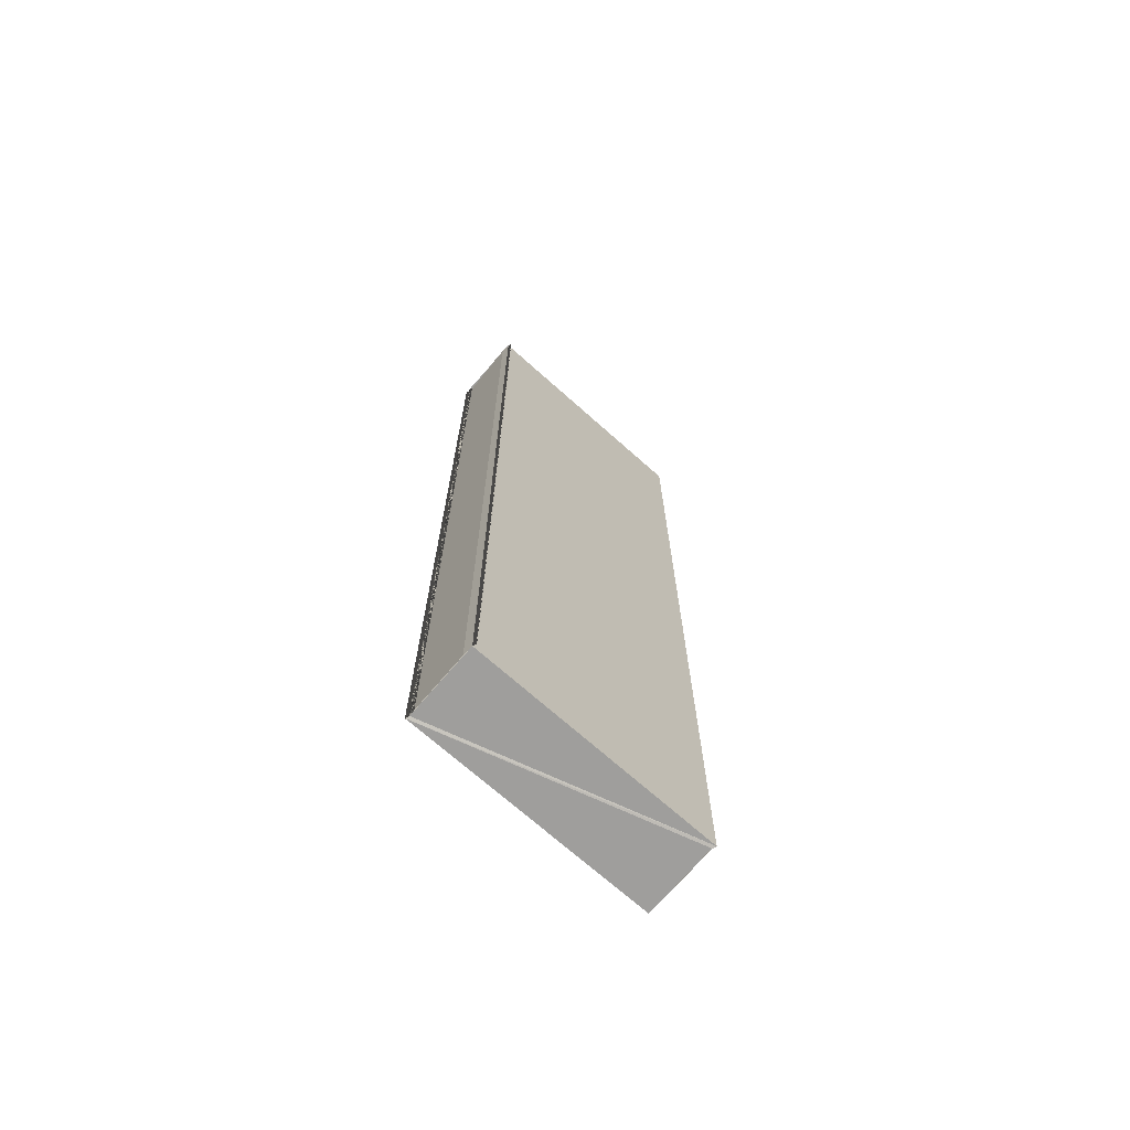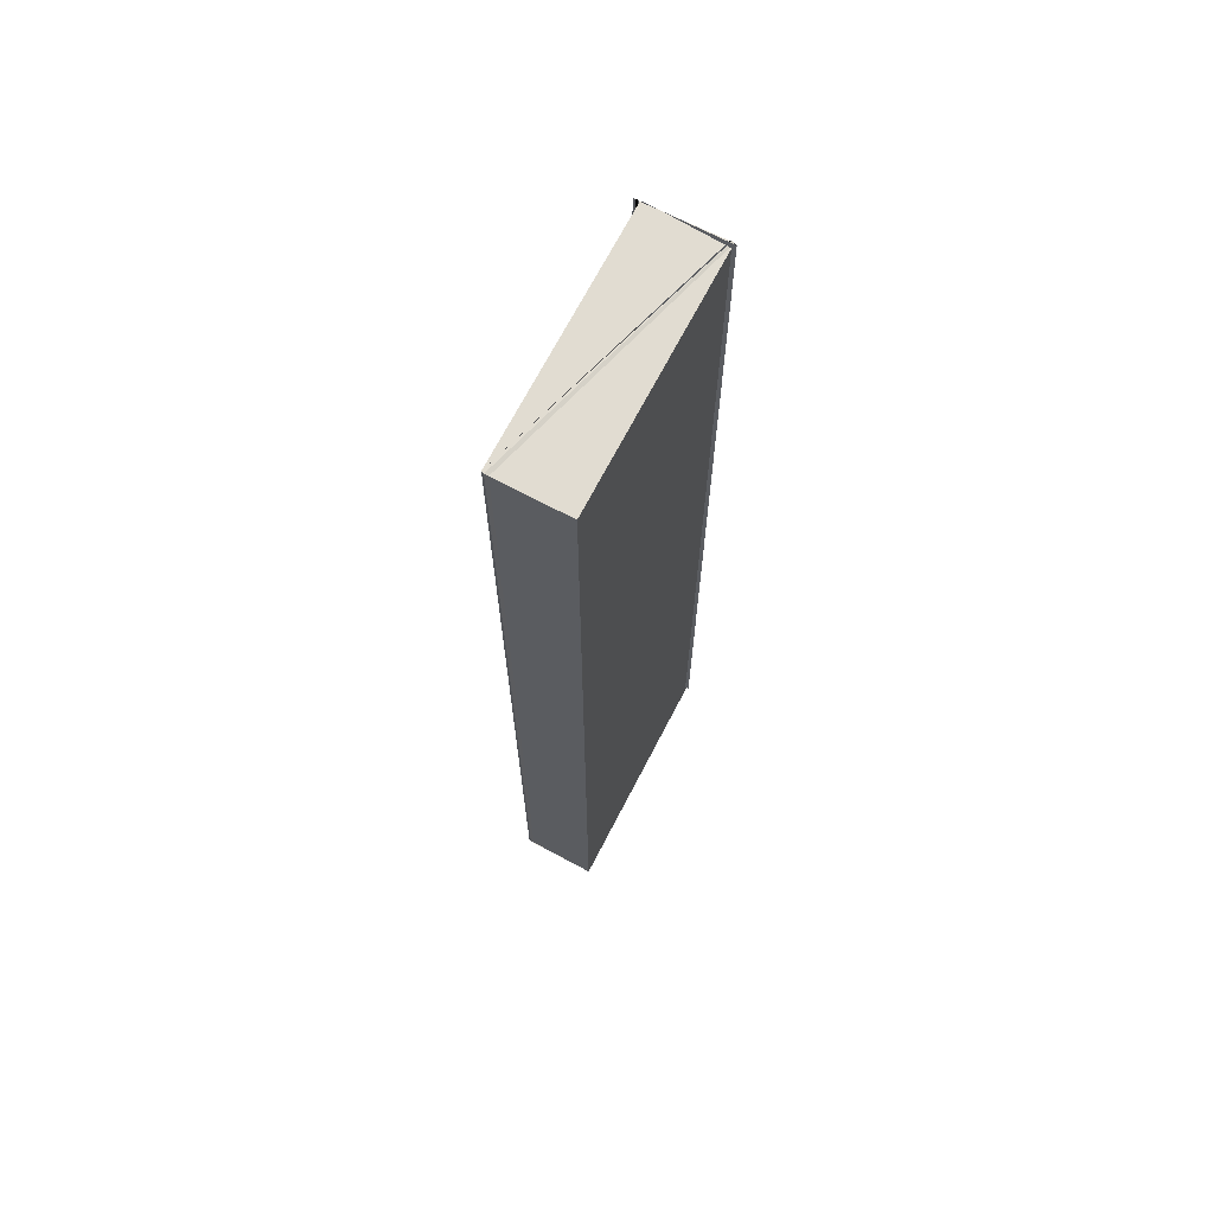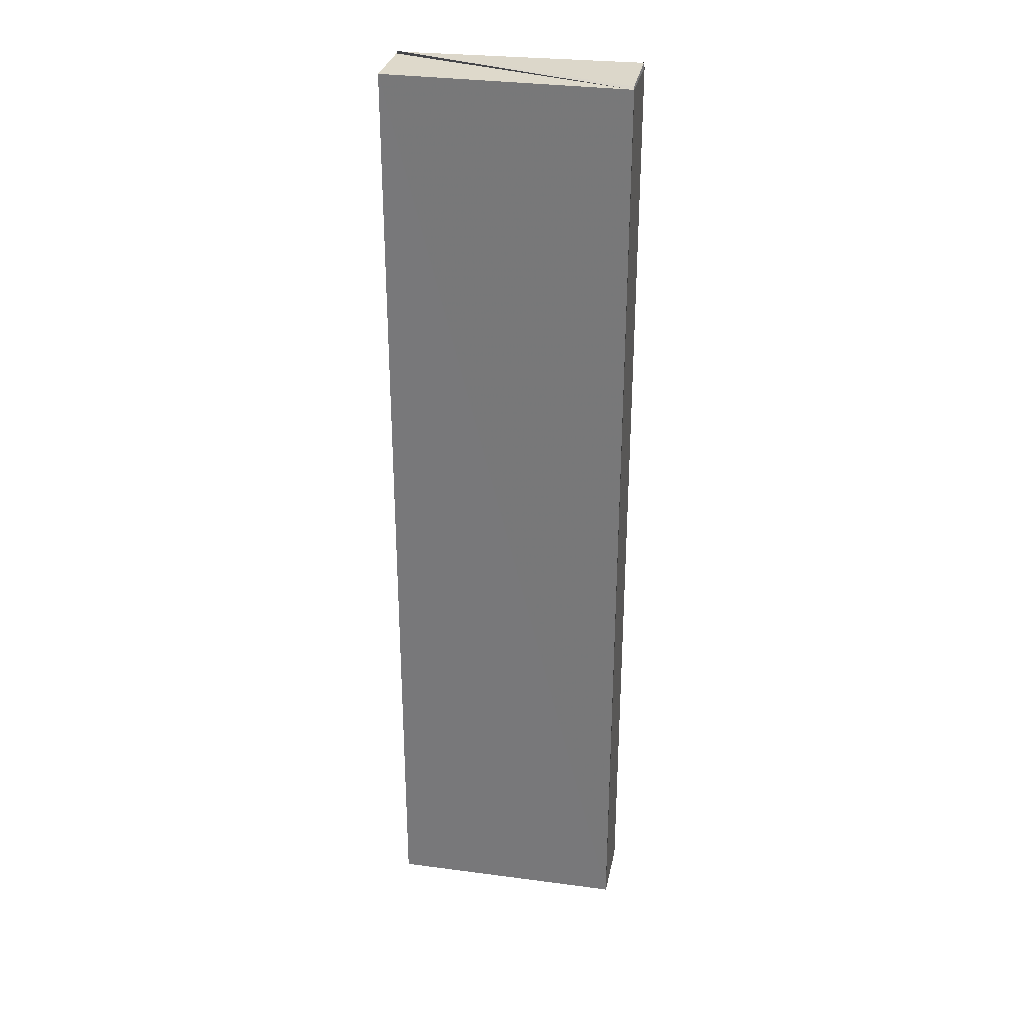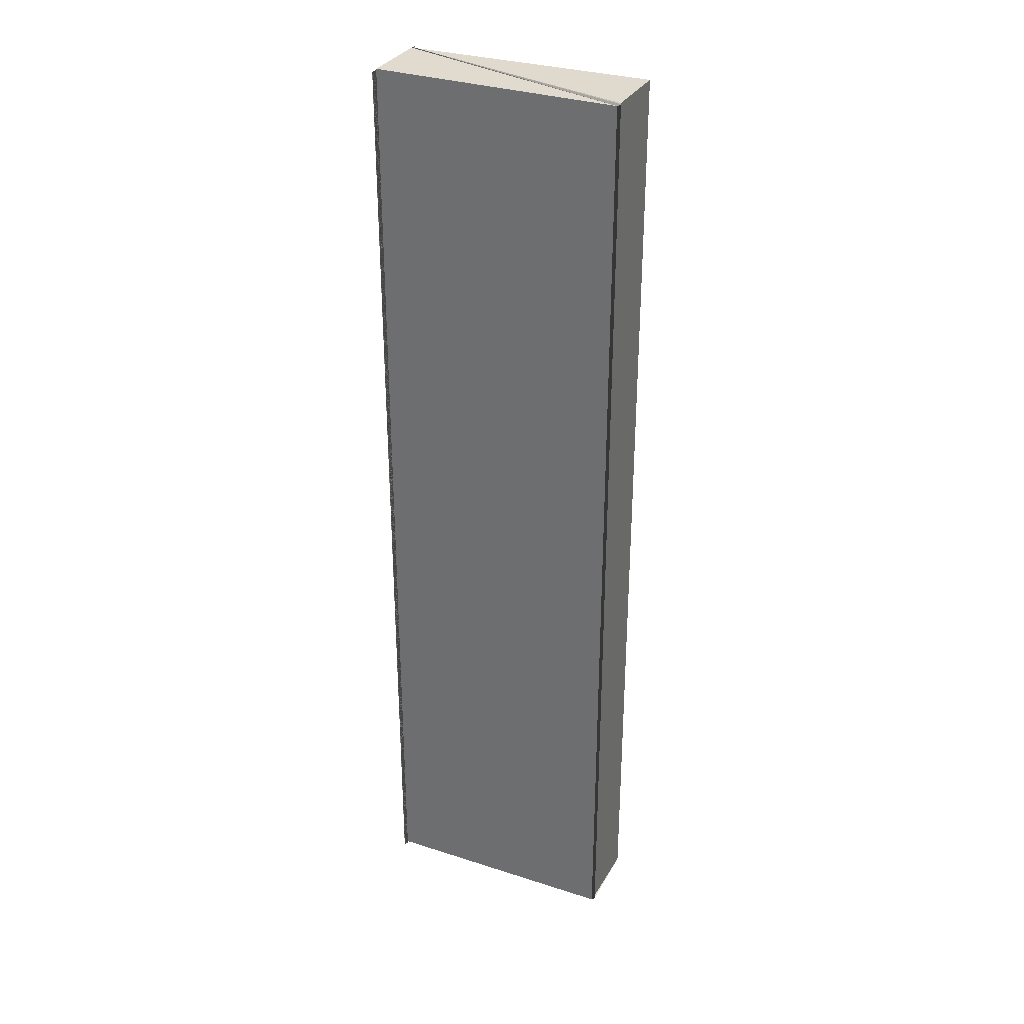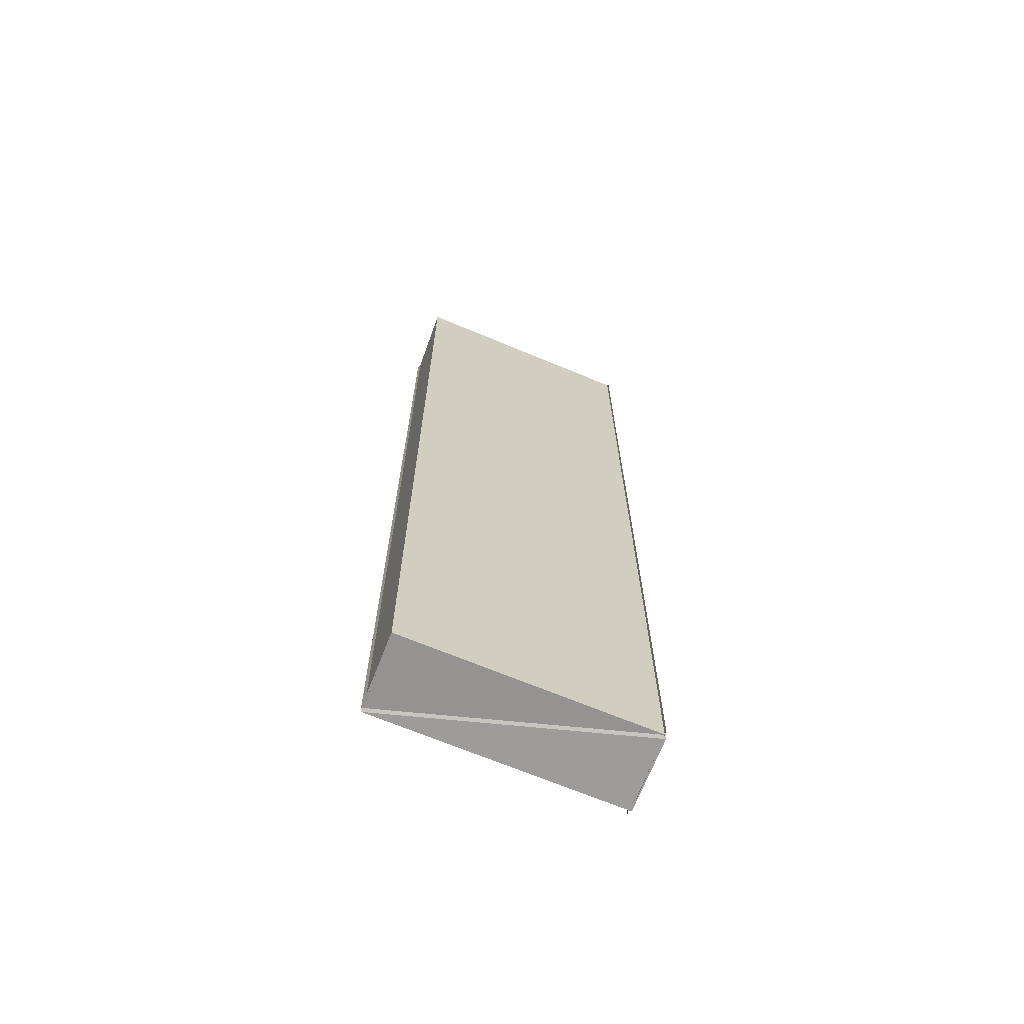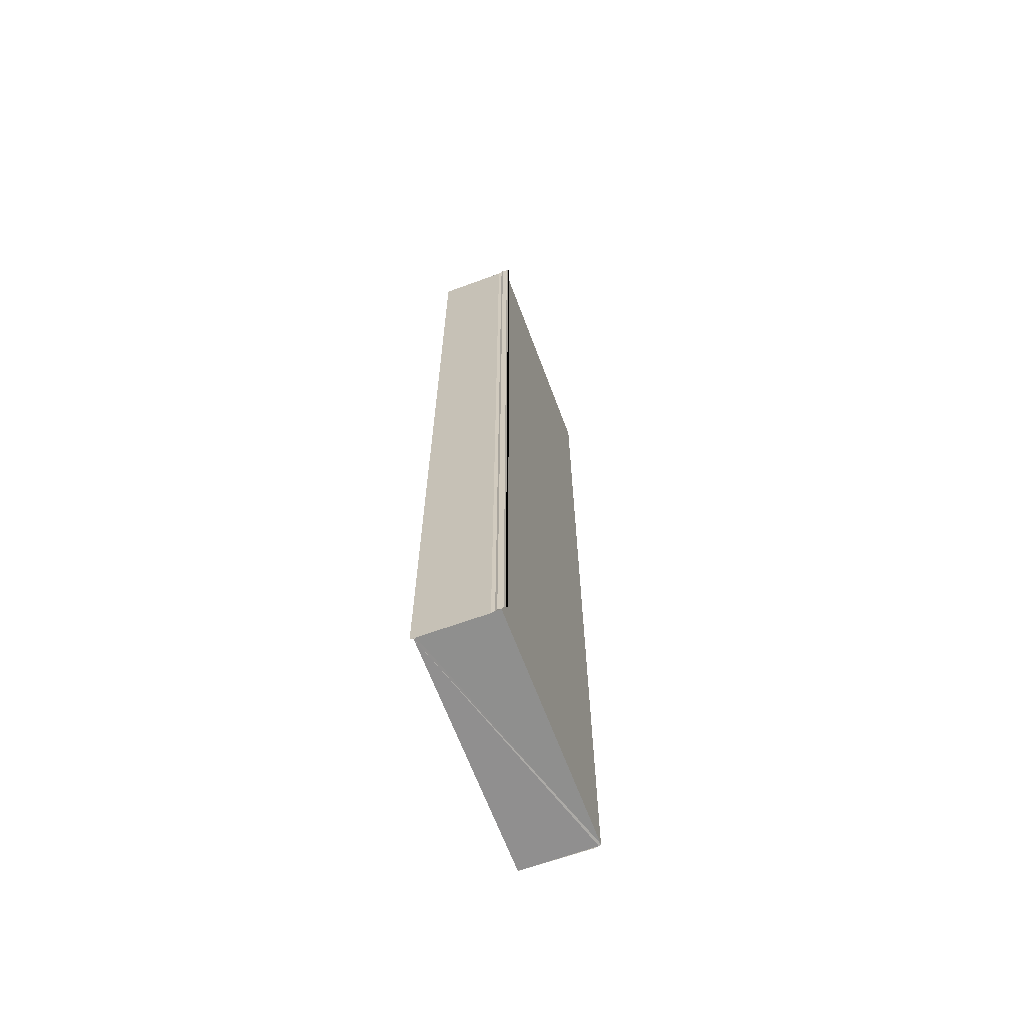
<metadata>
{"format":"obj","ext":"obj","renderer":"f3d","projection":"perspective","resolution":1024,"background":"white","views":[{"elev":-70.8,"azim":-41.3,"up":"+Y"},{"elev":68.8,"azim":117.8,"up":"+Y"},{"elev":30.9,"azim":-169.1,"up":"+Y"},{"elev":32.0,"azim":24.5,"up":"+Y"},{"elev":-68.6,"azim":158.0,"up":"+Y"},{"elev":-66.3,"azim":-68.9,"up":"+Y"}]}
</metadata>
<code>
o 3047
v 2199 1912 7.251
v 2199 1912 7.251
v 2199 1912 7.251
v 2199 1912 7.248
v 2199 1912 7.251
v 2199 1912 7.251
v 2199 1912 7.251
v 2199 1912 7.251
v 2199 1912 7.251
v 2199 1912 7.251
v 2199 1912 7.251
v 2199 1912 7.248
v 2199 1912 7.251
v 2199 1912 7.248
v 2199 1912 7.251
v 2199 1912 7.248
v 2199 1912 7.248
v 2199 1912 7.248
v 2199 1912 7.251
v 2199 1912 7.248
v 2199 1912 7.248
v 2199 1912 7.248
v 2199 1912 7.248
v 2199 1912 7.251
v 2199 1912 7.251
v 2199 1912 7.251
v 2199 1912 7.251
v 2199 1912 7.251
v 2199 1912 7.248
v 2199 1912 7.248
v 2199 1912 7.251
v 2199 1912 7.248
v 2199 1912 7.251
v 2199 1912 7.248
v 2199 1912 7.248
v 2199 1912 7.248
v 2199 1912 7.248
v 2199 1912 7.248
v 2199 1912 7.248
v 2199 1912 7.248
v 2199 1912 7.248
v 2199 1912 7.248
v 2199 1912 7.248
v 2199 1912 7.248
v 2199 1912 7.248
v 2199 1912 7.248
v 2199 1912 7.248
v 2199 1912 7.248
v 2199 1912 7.248
v 2199 1912 7.248
v 2199 1912 7.248
v 2199 1912 7.248
v 2199 1912 7.248
v 2199 1912 7.248
v 2199 1912 7.248
v 2199 1912 7.248
v 2199 1912 7.248
v 2199 1912 7.248
v 2199 1912 7.248
v 2199 1912 7.248
v 2199 1912 7.248
v 2199 1912 7.248
v 2199 1912 7.248
v 2199 1912 7.248
v 2199 1912 7.248
v 2199 1912 7.248
v 2199 1912 7.248
v 2199 1912 7.248
v 2199 1912 7.251
v 2199 1912 7.251
v 2199 1912 7.251
v 2199 1912 7.251
v 2199 1912 7.251
v 2199 1912 7.251
v 2199 1912 7.251
v 2199 1912 7.251
v 2199 1912 7.251
v 2199 1912 7.251
v 2199 1912 7.251
v 2199 1912 7.251
v 2199 1912 7.251
v 2199 1912 7.251
v 2199 1912 7.251
v 2199 1912 7.251
v 2199 1912 7.251
v 2199 1912 7.251
v 2199 1912 7.251
v 2199 1912 7.251
v 2199 1912 7.251
v 2199 1912 7.251
v 2199 1912 7.251
v 2199 1912 7.251
v 2199 1912 7.251
v 2199 1912 7.251
v 2199 1912 7.251
v 2199 1912 7.251
v 2199 1912 7.251
v 2199 1912 7.251
v 2199 1912 7.248
v 2199 1912 7.251
v 2199 1912 7.251
v 2199 1912 7.248
v 2199 1912 7.251
v 2199 1912 7.251
v 2199 1912 7.251
v 2199 1912 7.251
f 1 2 3
f 4 1 3
f 2 5 3
f 2 6 5
f 6 7 5
f 6 8 7
f 9 10 7
f 10 11 12
f 11 13 14
f 13 15 16
f 15 17 18
f 19 18 20
f 21 16 22
f 22 3 21
f 23 17 24
f 25 24 26
f 27 25 19
f 27 26 28
f 29 23 27
f 30 31 25
f 32 29 33
f 34 29 4
f 34 35 36
f 37 34 38
f 37 39 38
f 39 40 36
f 39 40 41
f 42 43 41
f 44 45 43
f 46 44 47
f 46 48 49
f 50 46 51
f 52 46 53
f 52 39 53
f 52 54 55
f 56 57 55
f 58 54 59
f 60 58 61
f 60 62 61
f 62 63 59
f 62 63 64
f 65 66 64
f 67 62 68
f 67 65 68
f 69 70 71
f 69 72 71
f 72 73 74
f 69 75 76
f 77 78 76
f 79 80 74
f 81 82 80
f 81 82 83
f 84 85 83
f 70 81 86
f 70 87 88
f 89 90 88
f 91 70 92
f 91 89 92
f 93 81 94
f 93 95 94
f 93 90 96
f 97 98 96
f 99 100 101
f 102 103 100
f 104 105 106

</code>
